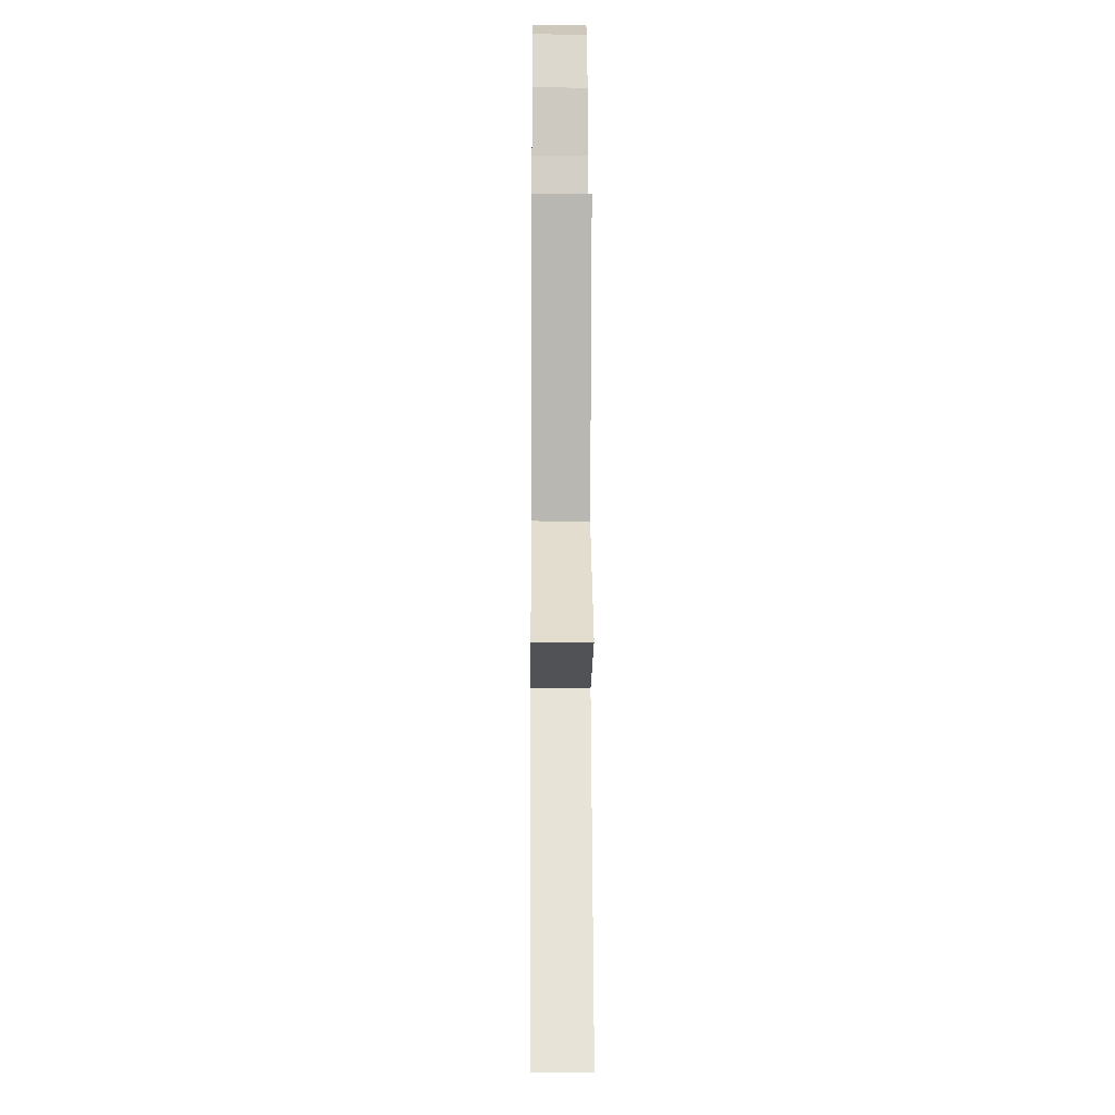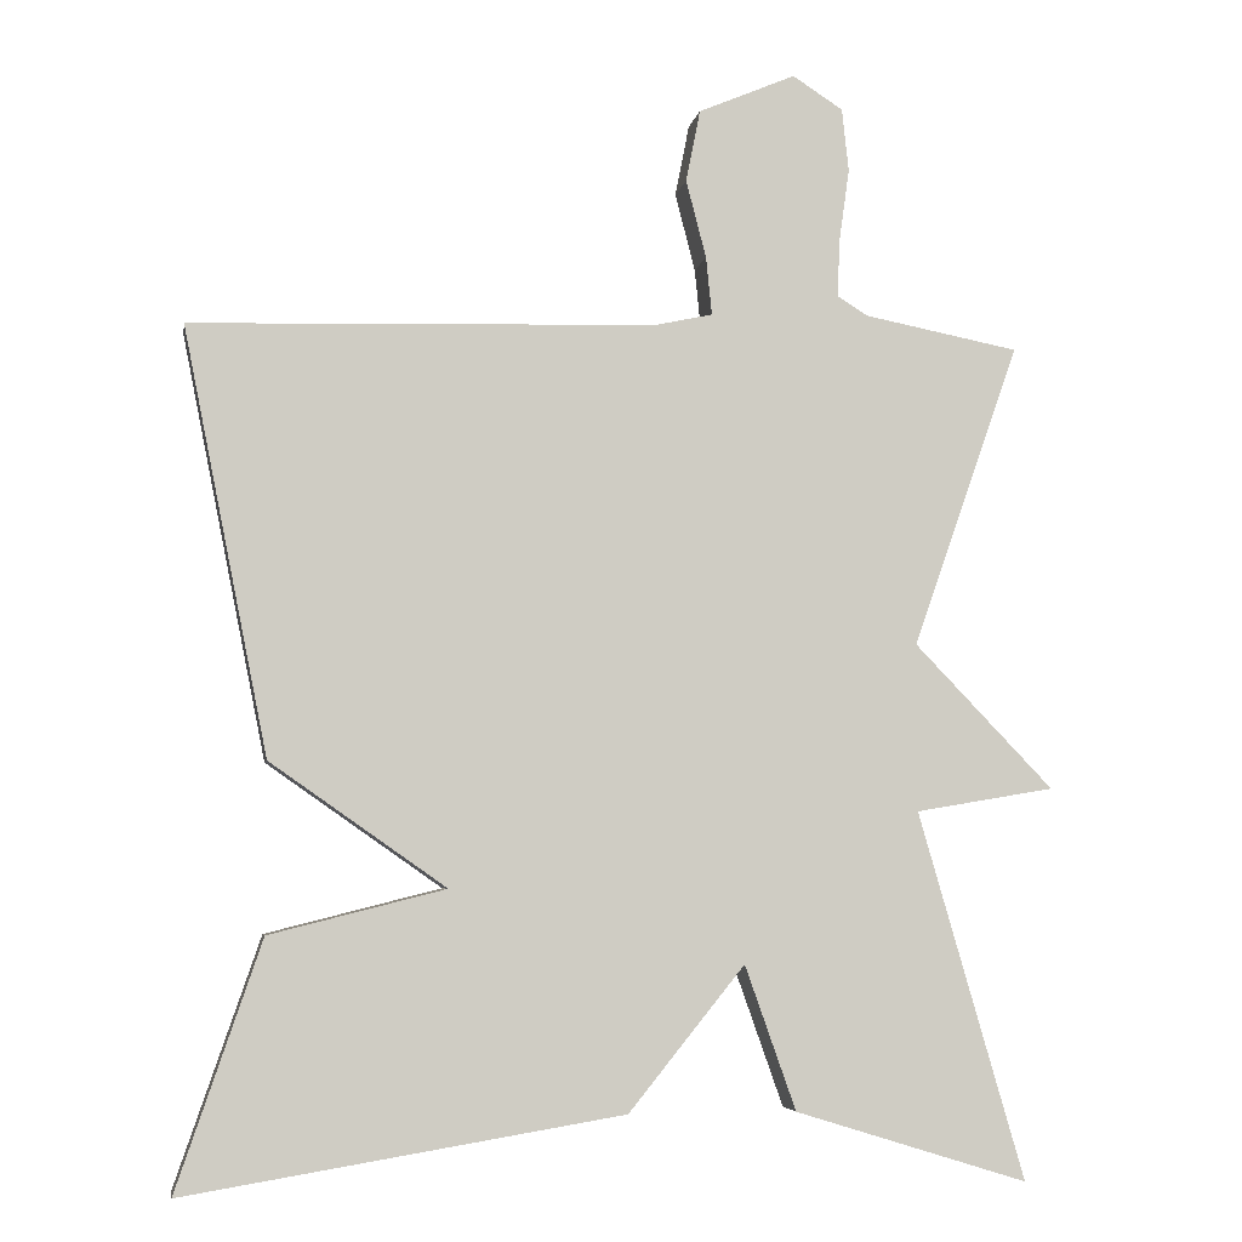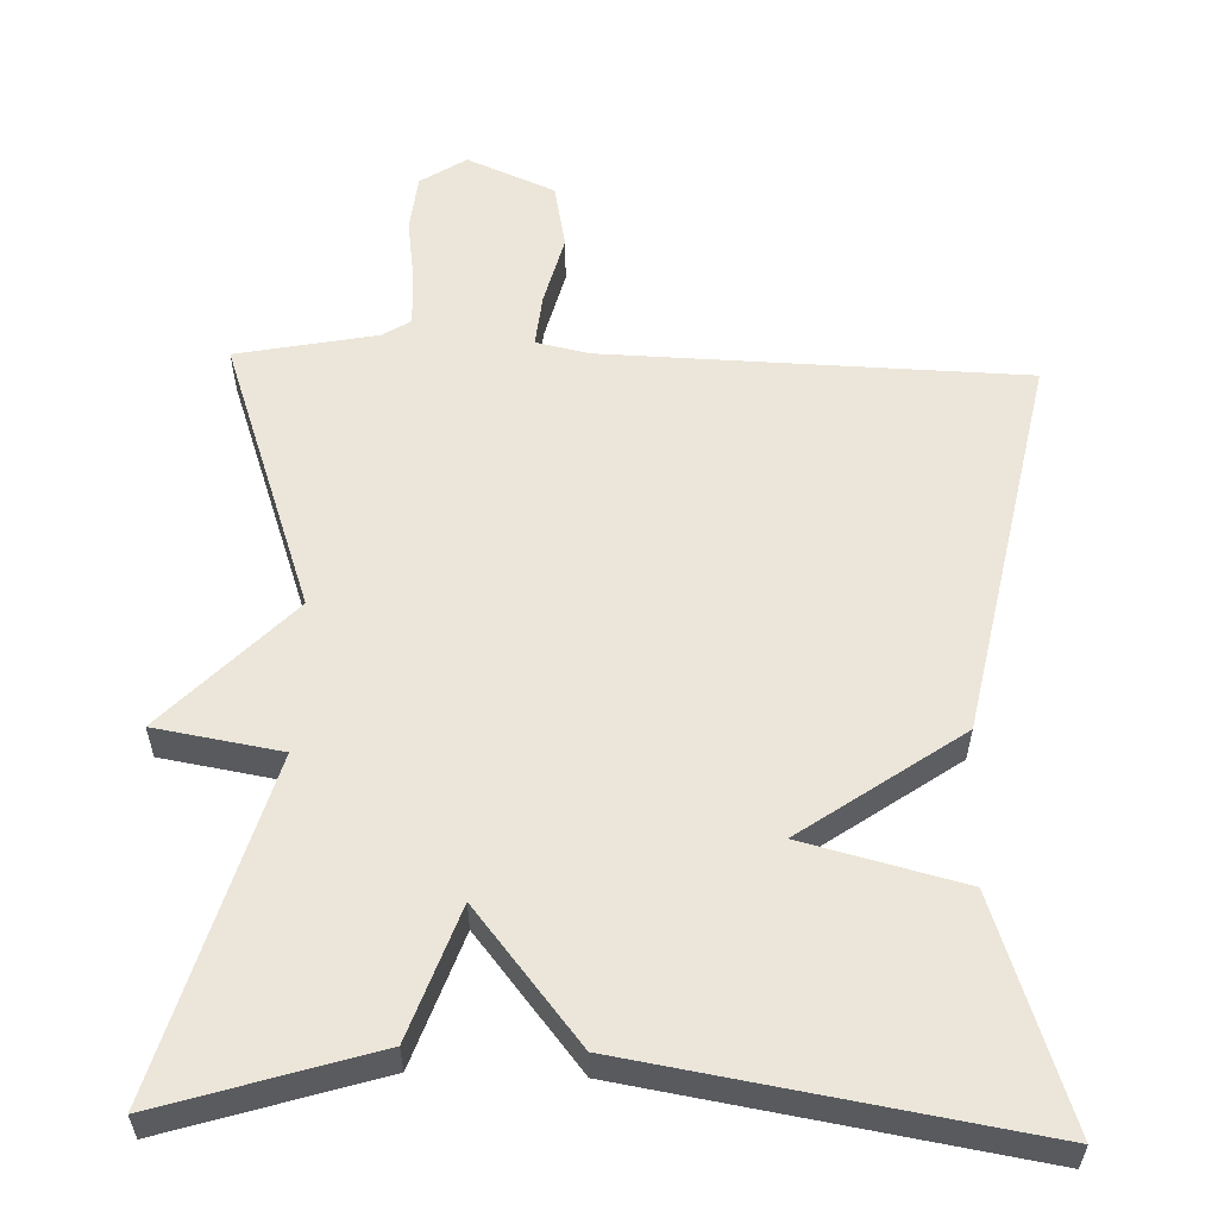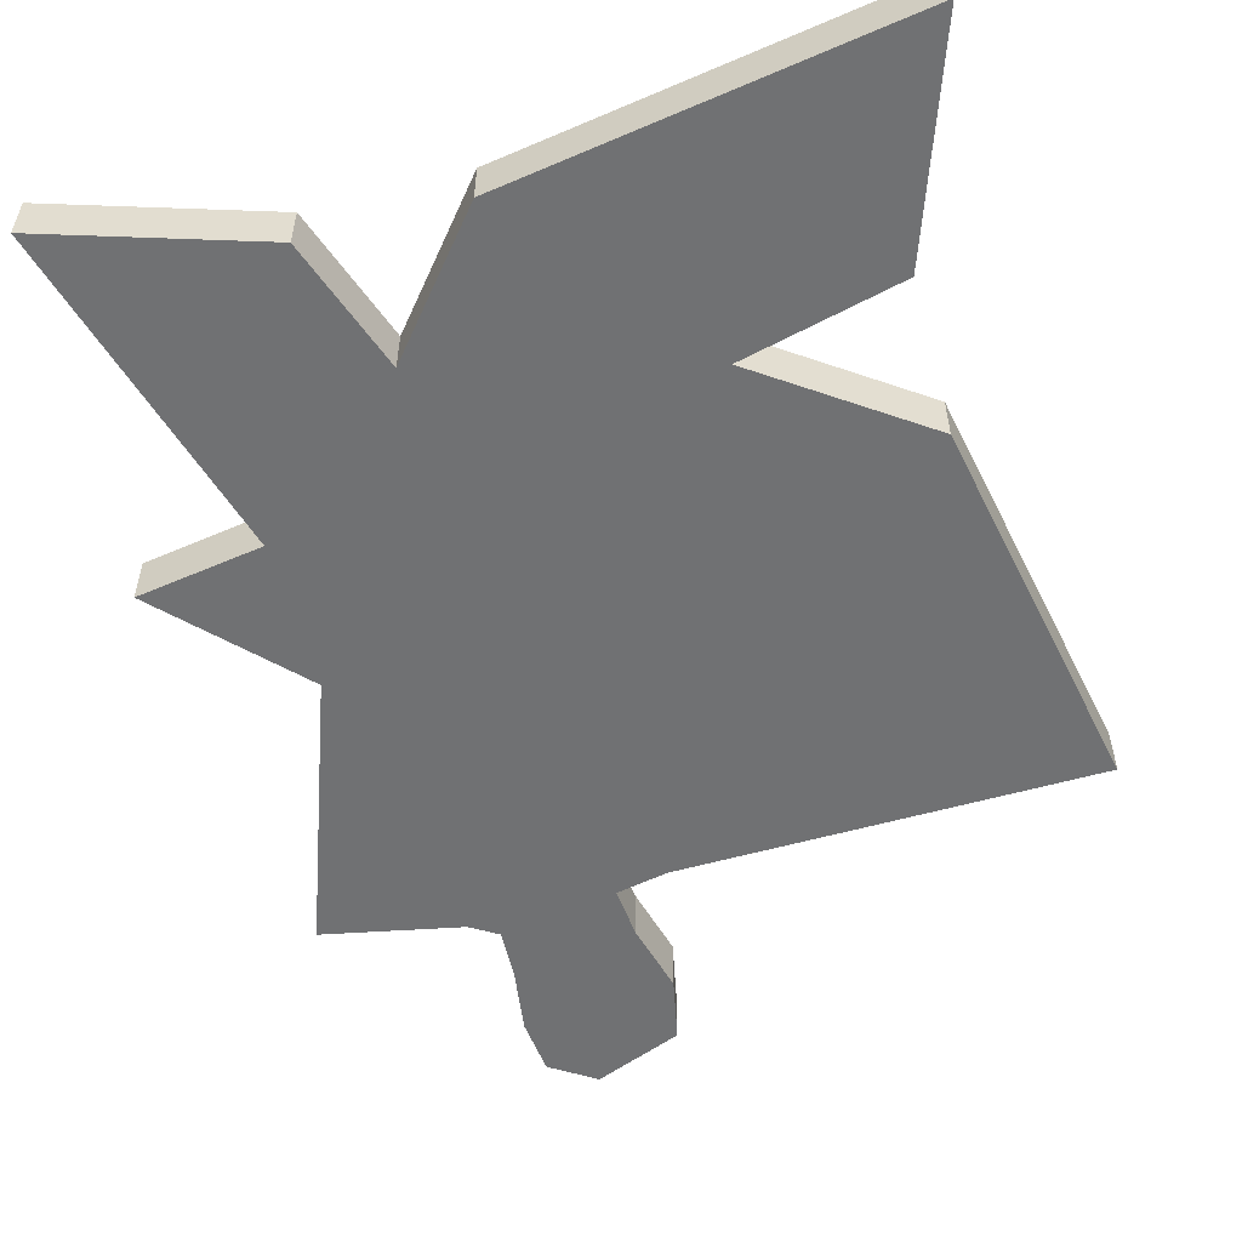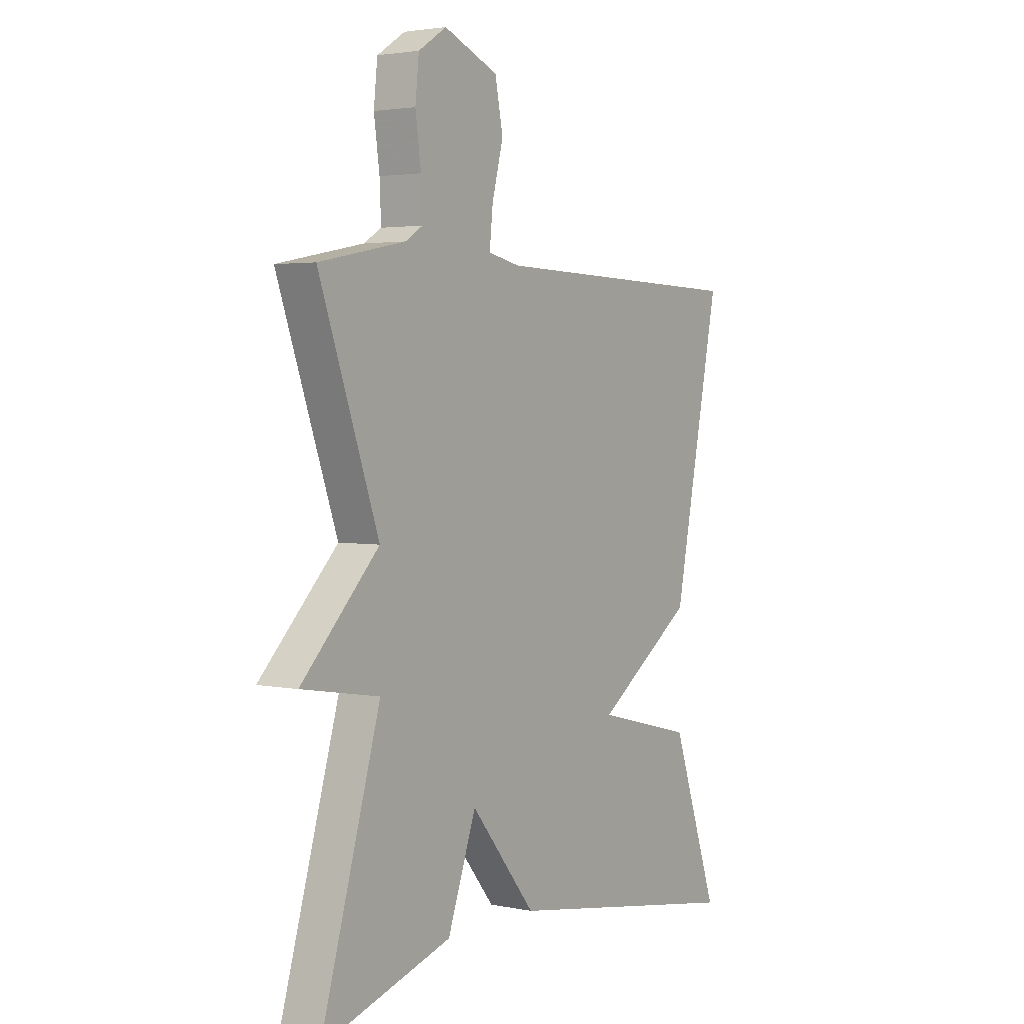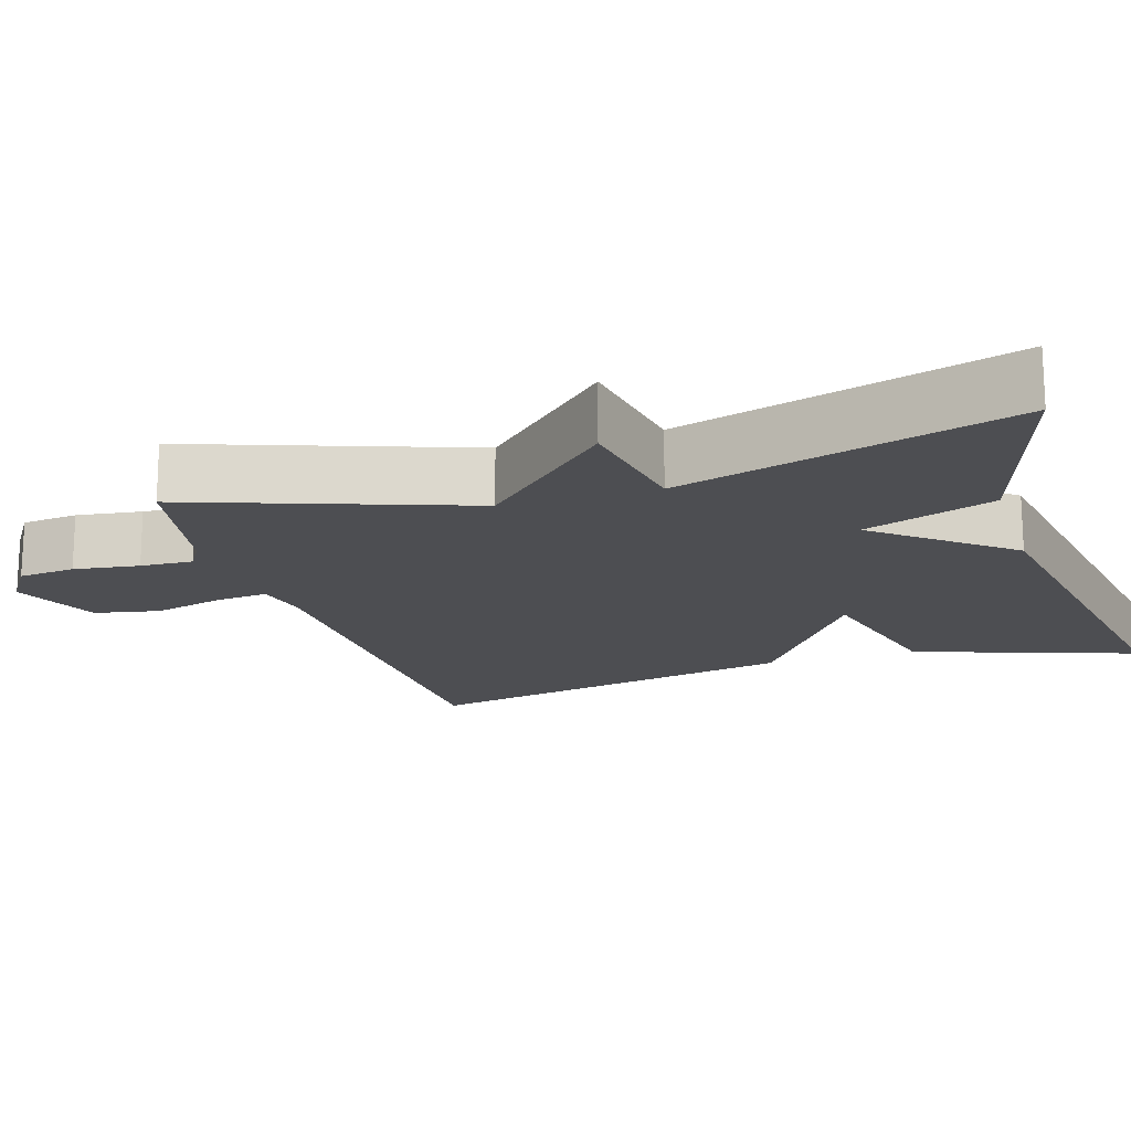
<metadata>
{"format":"obj","ext":"obj","renderer":"f3d","projection":"perspective","resolution":1024,"background":"white","views":[{"elev":-11.2,"azim":89.4,"up":"+Z"},{"elev":-5.1,"azim":-9.6,"up":"+Z"},{"elev":57.5,"azim":-178.1,"up":"+Y"},{"elev":-55.2,"azim":-165.0,"up":"+Y"},{"elev":3.1,"azim":124.8,"up":"+Z"},{"elev":-17.1,"azim":107.3,"up":"+Y"}]}
</metadata>
<code>
v -0.5 0.07 -0.5
v -0.399 0.07 -0.206
v -0.189 0.07 -0.153
v -0.399 0.07 -0.006
v -0.5 0.07 0.5
v 0.055 0.07 0.516
v 0.124 0.07 0.531
v 0.117 0.07 0.6
v 0.093 0.07 0.693
v 0.11 0.07 0.779
v 0.226 0.07 0.828
v 0.286 0.07 0.789
v 0.294 0.07 0.714
v 0.282 0.07 0.628
v 0.279 0.07 0.559
v 0.316 0.07 0.536
v 0.5 0.07 0.5
v 0.373 0.07 0.138
v 0.539 0.07 -0.034
v 0.373 0.07 -0.062
v 0.5 0.07 -0.5
v 0.222 0.07 -0.414
v 0.161 0.07 -0.242
v 0.022 0.07 -0.414
v -0.5 0 -0.5
v -0.399 0 -0.206
v -0.189 0 -0.153
v -0.399 0 -0.006
v -0.5 0 0.5
v 0.055 0 0.516
v 0.124 0 0.531
v 0.117 0 0.6
v 0.093 0 0.693
v 0.11 0 0.779
v 0.226 0 0.828
v 0.286 0 0.789
v 0.294 0 0.714
v 0.282 0 0.628
v 0.279 0 0.559
v 0.316 0 0.536
v 0.5 0 0.5
v 0.373 0 0.138
v 0.539 0 -0.034
v 0.373 0 -0.062
v 0.5 0 -0.5
v 0.222 0 -0.414
v 0.161 0 -0.242
v 0.022 0 -0.414
f 1 2 3
f 24 1 3
f 23 24 3
f 20 21 22 23
f 4 5 6
f 3 4 6
f 23 3 6
f 20 23 6
f 18 19 20
f 18 20 6 7
f 16 17 18 7
f 15 16 7 8
f 10 11 12
f 9 10 12
f 8 9 12
f 15 8 12
f 14 15 12
f 12 13 14
f 27 26 25
f 27 25 48
f 27 48 47
f 47 46 45 44
f 30 29 28
f 30 28 27
f 30 27 47
f 30 47 44
f 44 43 42
f 31 30 44 42
f 31 42 41 40
f 32 31 40 39
f 36 35 34
f 36 34 33
f 36 33 32
f 36 32 39
f 36 39 38
f 38 37 36
f 1 25 26 2
f 2 26 27 3
f 3 27 28 4
f 4 28 29 5
f 5 29 30 6
f 6 30 31 7
f 7 31 32 8
f 8 32 33 9
f 9 33 34 10
f 10 34 35 11
f 11 35 36 12
f 12 36 37 13
f 13 37 38 14
f 14 38 39 15
f 15 39 40 16
f 16 40 41 17
f 17 41 42 18
f 18 42 43 19
f 19 43 44 20
f 20 44 45 21
f 21 45 46 22
f 22 46 47 23
f 23 47 48 24
f 24 48 25 1

</code>
